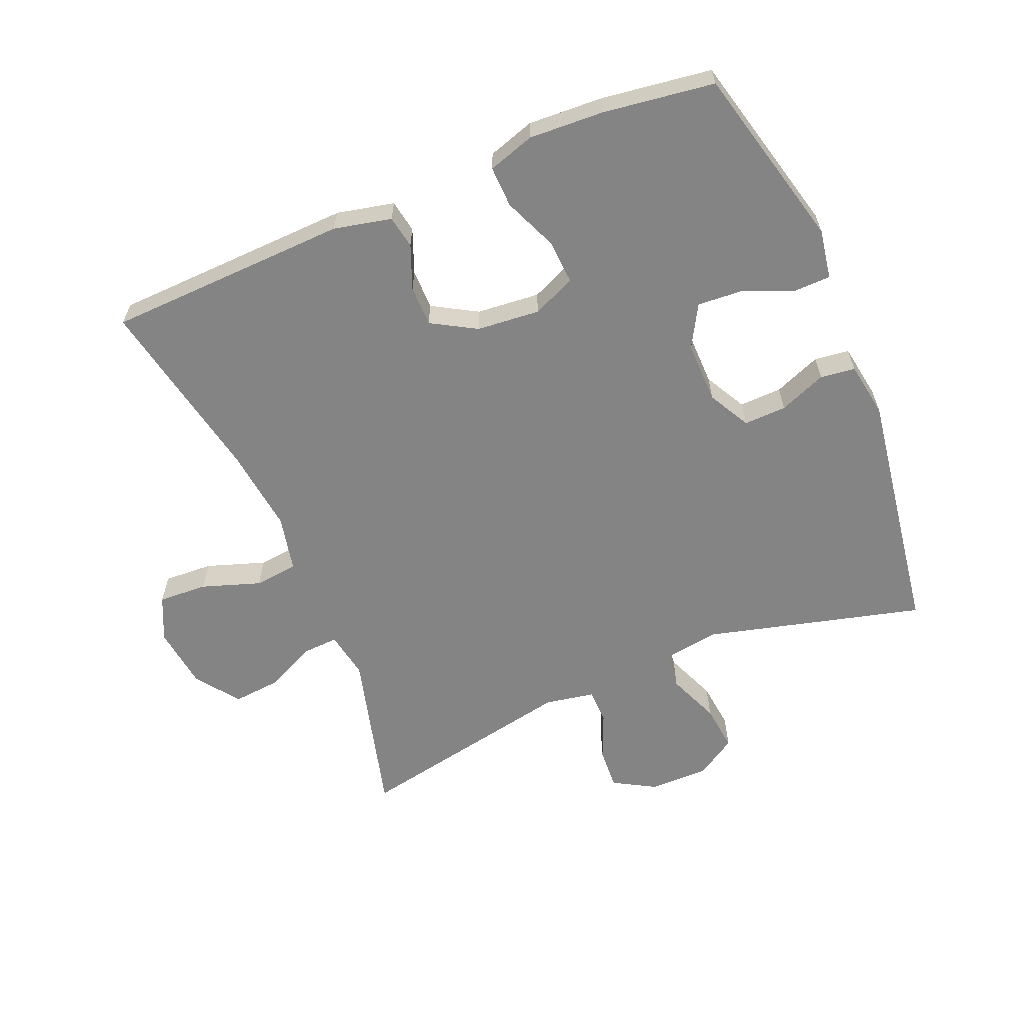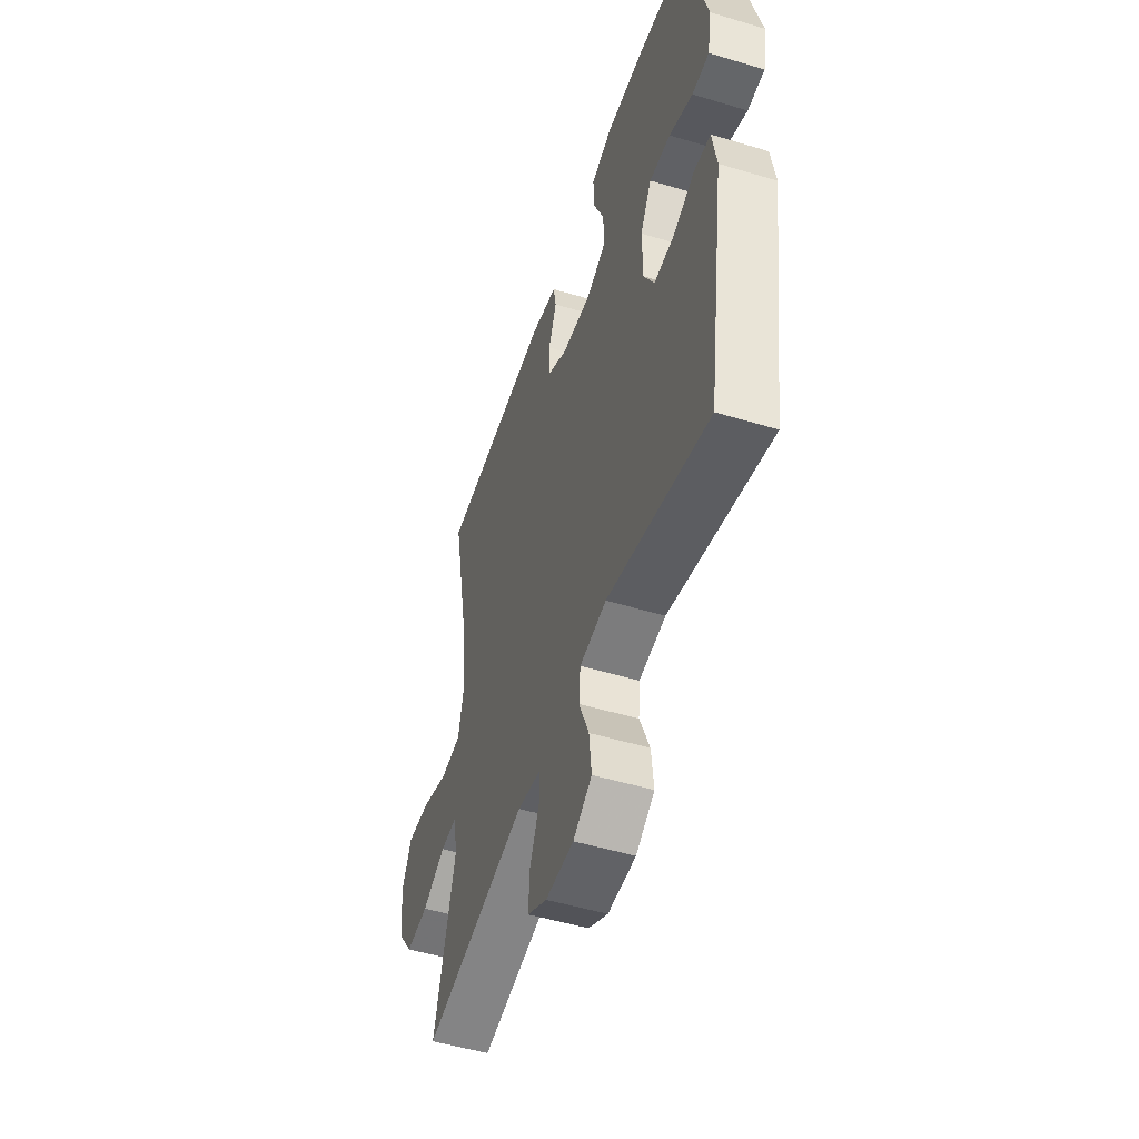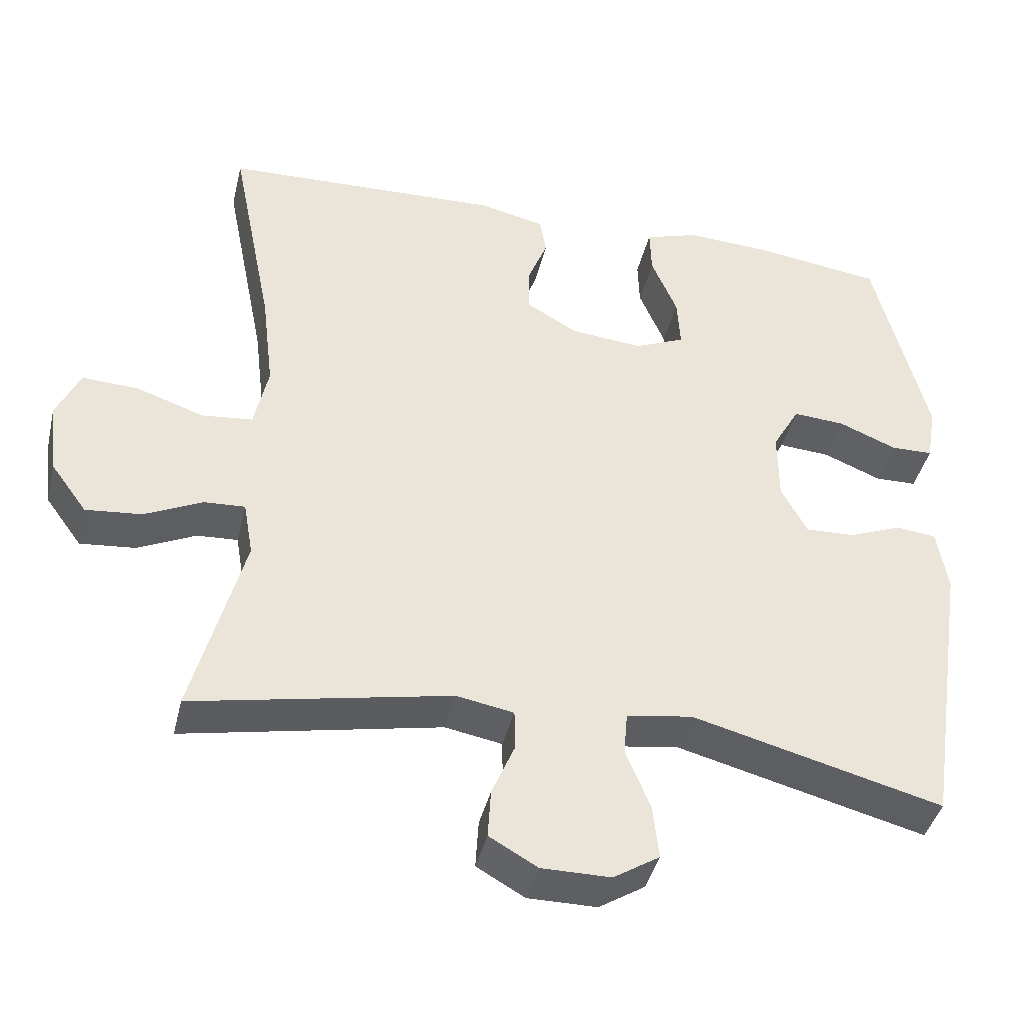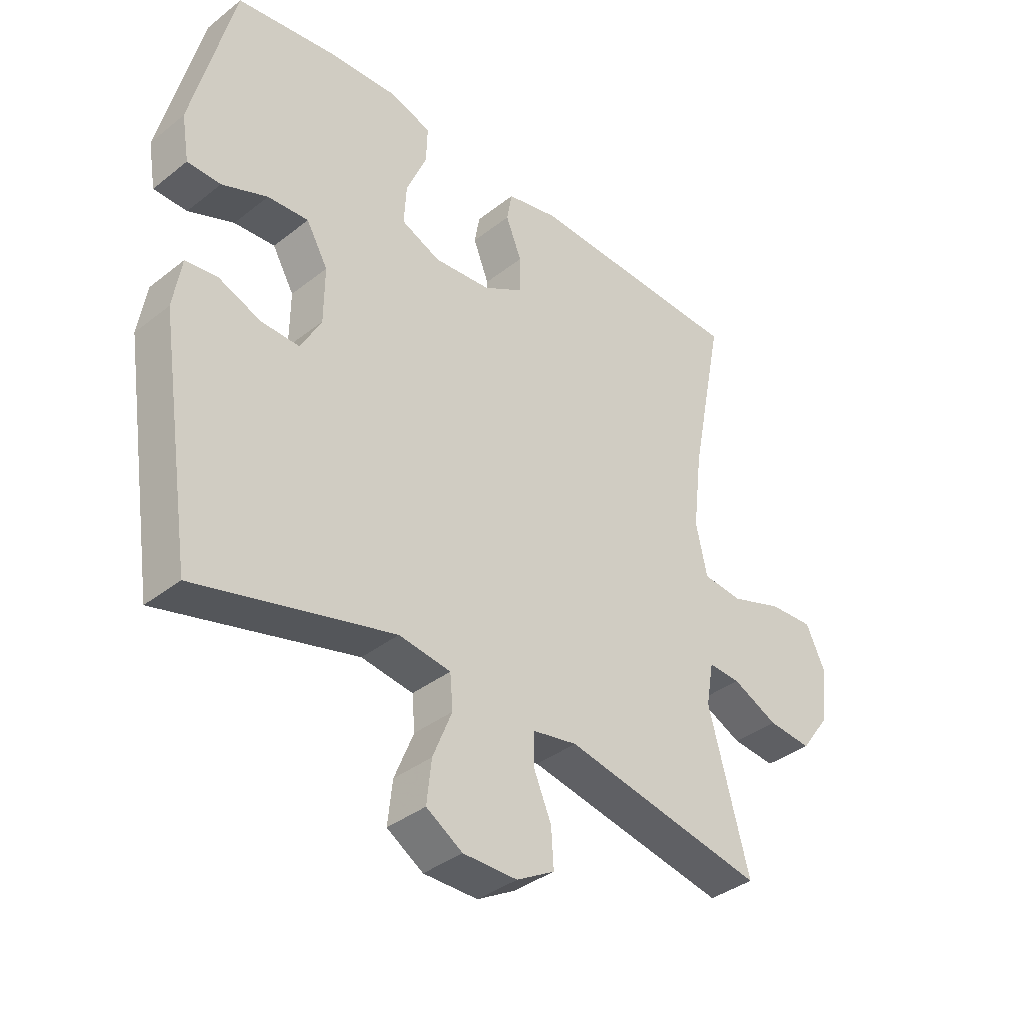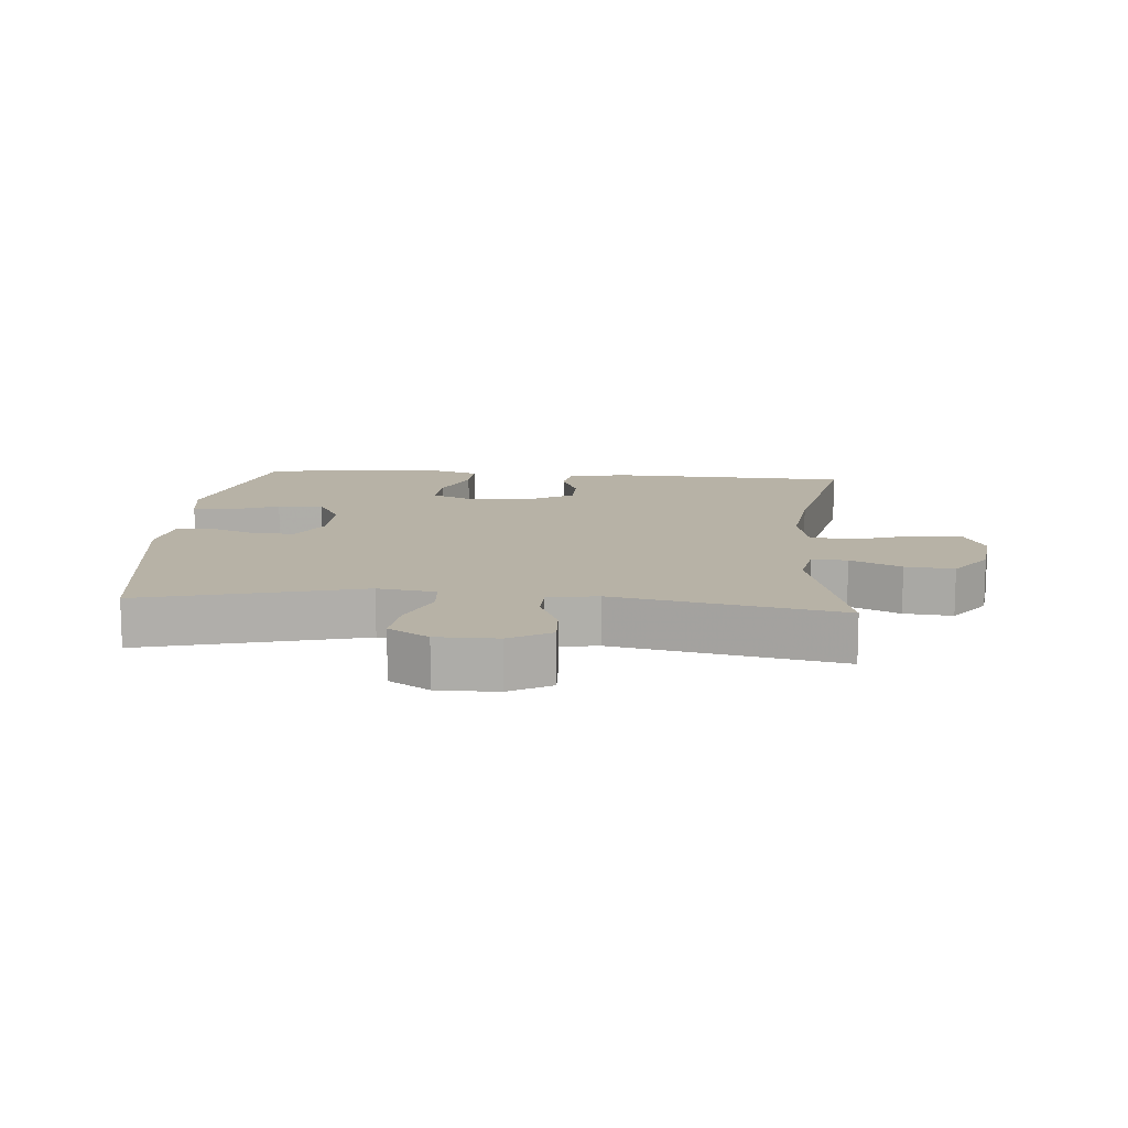
<metadata>
{"format":"obj","ext":"obj","renderer":"f3d","projection":"perspective","resolution":1024,"background":"white","views":[{"elev":-61.3,"azim":22.8,"up":"+Y"},{"elev":-50.7,"azim":71.8,"up":"+Z"},{"elev":-41.2,"azim":-13.2,"up":"+Z"},{"elev":-37.5,"azim":135.1,"up":"+Z"},{"elev":12.4,"azim":-175.1,"up":"+Y"}]}
</metadata>
<code>
v 0.5 0.07 -0.5
v 0.163 0.07 -0.412
v 0.074 0.07 -0.425
v 0.069 0.07 -0.483
v 0.102 0.07 -0.564
v 0.11 0.07 -0.637
v 0.048 0.07 -0.676
v -0.045 0.07 -0.676
v -0.11 0.07 -0.639
v -0.106 0.07 -0.573
v -0.075 0.07 -0.5
v -0.076 0.07 -0.446
v -0.153 0.07 -0.432
v -0.5 0.07 -0.5
v -0.431 0.07 -0.242
v -0.444 0.07 -0.168
v -0.499 0.07 -0.171
v -0.577 0.07 -0.208
v -0.652 0.07 -0.215
v -0.701 0.07 -0.148
v -0.713 0.07 -0.05
v -0.681 0.07 0.019
v -0.605 0.07 0.015
v -0.514 0.07 -0.016
v -0.446 0.07 -0.009
v -0.427 0.07 0.079
v -0.443 0.07 0.213
v -0.5 0.07 0.5
v -0.124 0.07 0.513
v -0.035 0.07 0.493
v -0.026 0.07 0.442
v -0.053 0.07 0.374
v -0.053 0.07 0.311
v 0.016 0.07 0.271
v 0.114 0.07 0.262
v 0.181 0.07 0.291
v 0.177 0.07 0.36
v 0.142 0.07 0.443
v 0.14 0.07 0.507
v 0.212 0.07 0.53
v 0.328 0.07 0.524
v 0.5 0.07 0.5
v 0.571 0.07 0.216
v 0.558 0.07 0.139
v 0.501 0.07 0.138
v 0.423 0.07 0.17
v 0.353 0.07 0.175
v 0.316 0.07 0.11
v 0.317 0.07 0.014
v 0.352 0.07 -0.051
v 0.418 0.07 -0.049
v 0.491 0.07 -0.02
v 0.545 0.07 -0.027
v 0.559 0.07 -0.113
v 0.5 0 -0.5
v 0.163 0 -0.412
v 0.074 0 -0.425
v 0.069 0 -0.483
v 0.102 0 -0.564
v 0.11 0 -0.637
v 0.048 0 -0.676
v -0.045 0 -0.676
v -0.11 0 -0.639
v -0.106 0 -0.573
v -0.075 0 -0.5
v -0.076 0 -0.446
v -0.153 0 -0.432
v -0.5 0 -0.5
v -0.431 0 -0.242
v -0.444 0 -0.168
v -0.499 0 -0.171
v -0.577 0 -0.208
v -0.652 0 -0.215
v -0.701 0 -0.148
v -0.713 0 -0.05
v -0.681 0 0.019
v -0.605 0 0.015
v -0.514 0 -0.016
v -0.446 0 -0.009
v -0.427 0 0.079
v -0.443 0 0.213
v -0.5 0 0.5
v -0.124 0 0.513
v -0.035 0 0.493
v -0.026 0 0.442
v -0.053 0 0.374
v -0.053 0 0.311
v 0.016 0 0.271
v 0.114 0 0.262
v 0.181 0 0.291
v 0.177 0 0.36
v 0.142 0 0.443
v 0.14 0 0.507
v 0.212 0 0.53
v 0.328 0 0.524
v 0.5 0 0.5
v 0.571 0 0.216
v 0.558 0 0.139
v 0.501 0 0.138
v 0.423 0 0.17
v 0.353 0 0.175
v 0.316 0 0.11
v 0.317 0 0.014
v 0.352 0 -0.051
v 0.418 0 -0.049
v 0.491 0 -0.02
v 0.545 0 -0.027
v 0.559 0 -0.113
f 51 52 53 54
f 50 51 54 1
f 49 50 1 2
f 48 49 2 3
f 43 44 45 46
f 43 46 47
f 42 43 47
f 41 42 47 48
f 37 38 39 40
f 36 37 40 41
f 29 30 31 32
f 27 28 29 32
f 26 27 32 33
f 25 26 33 34
f 21 22 23 24
f 21 24 25
f 20 21 25
f 17 18 19 20
f 16 17 20 25
f 15 16 25 34
f 13 14 15 34
f 8 9 10 11
f 8 11 12
f 7 8 12
f 4 5 6 7
f 3 4 7 12
f 36 41 48 3
f 12 13 34 35
f 3 12 35 36
f 108 107 106 105
f 55 108 105 104
f 56 55 104 103
f 57 56 103 102
f 100 99 98 97
f 101 100 97
f 101 97 96
f 102 101 96 95
f 94 93 92 91
f 95 94 91 90
f 86 85 84 83
f 86 83 82 81
f 87 86 81 80
f 88 87 80 79
f 78 77 76 75
f 79 78 75
f 79 75 74
f 74 73 72 71
f 79 74 71 70
f 88 79 70 69
f 88 69 68 67
f 65 64 63 62
f 66 65 62
f 66 62 61
f 61 60 59 58
f 66 61 58 57
f 57 102 95 90
f 89 88 67 66
f 90 89 66 57
f 1 55 56 2
f 2 56 57 3
f 3 57 58 4
f 4 58 59 5
f 5 59 60 6
f 6 60 61 7
f 7 61 62 8
f 8 62 63 9
f 9 63 64 10
f 10 64 65 11
f 11 65 66 12
f 12 66 67 13
f 13 67 68 14
f 14 68 69 15
f 15 69 70 16
f 16 70 71 17
f 17 71 72 18
f 18 72 73 19
f 19 73 74 20
f 20 74 75 21
f 21 75 76 22
f 22 76 77 23
f 23 77 78 24
f 24 78 79 25
f 25 79 80 26
f 26 80 81 27
f 27 81 82 28
f 28 82 83 29
f 29 83 84 30
f 30 84 85 31
f 31 85 86 32
f 32 86 87 33
f 33 87 88 34
f 34 88 89 35
f 35 89 90 36
f 36 90 91 37
f 37 91 92 38
f 38 92 93 39
f 39 93 94 40
f 40 94 95 41
f 41 95 96 42
f 42 96 97 43
f 43 97 98 44
f 44 98 99 45
f 45 99 100 46
f 46 100 101 47
f 47 101 102 48
f 48 102 103 49
f 49 103 104 50
f 50 104 105 51
f 51 105 106 52
f 52 106 107 53
f 53 107 108 54
f 54 108 55 1

</code>
